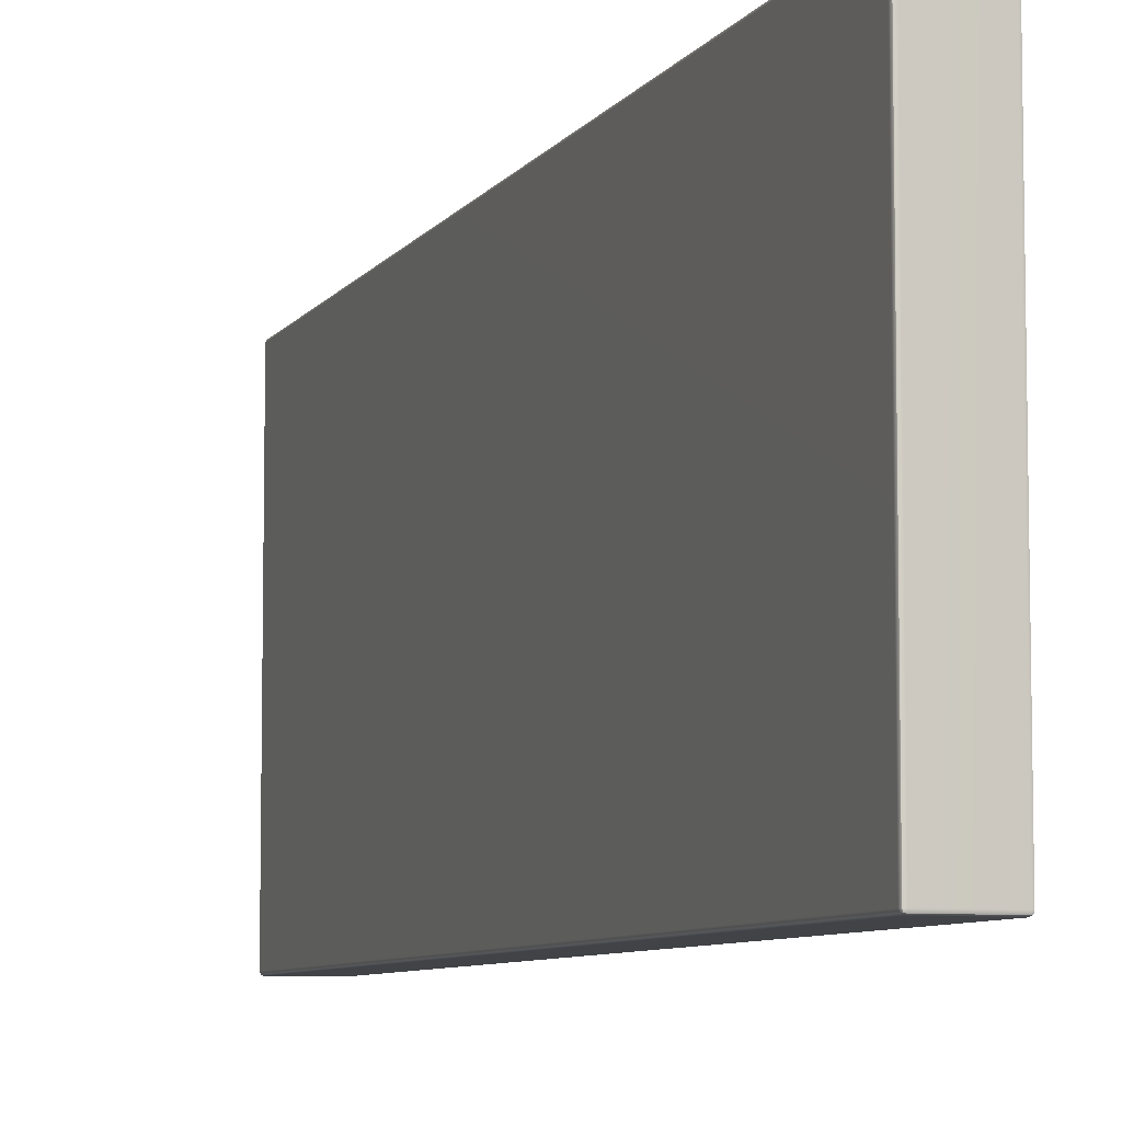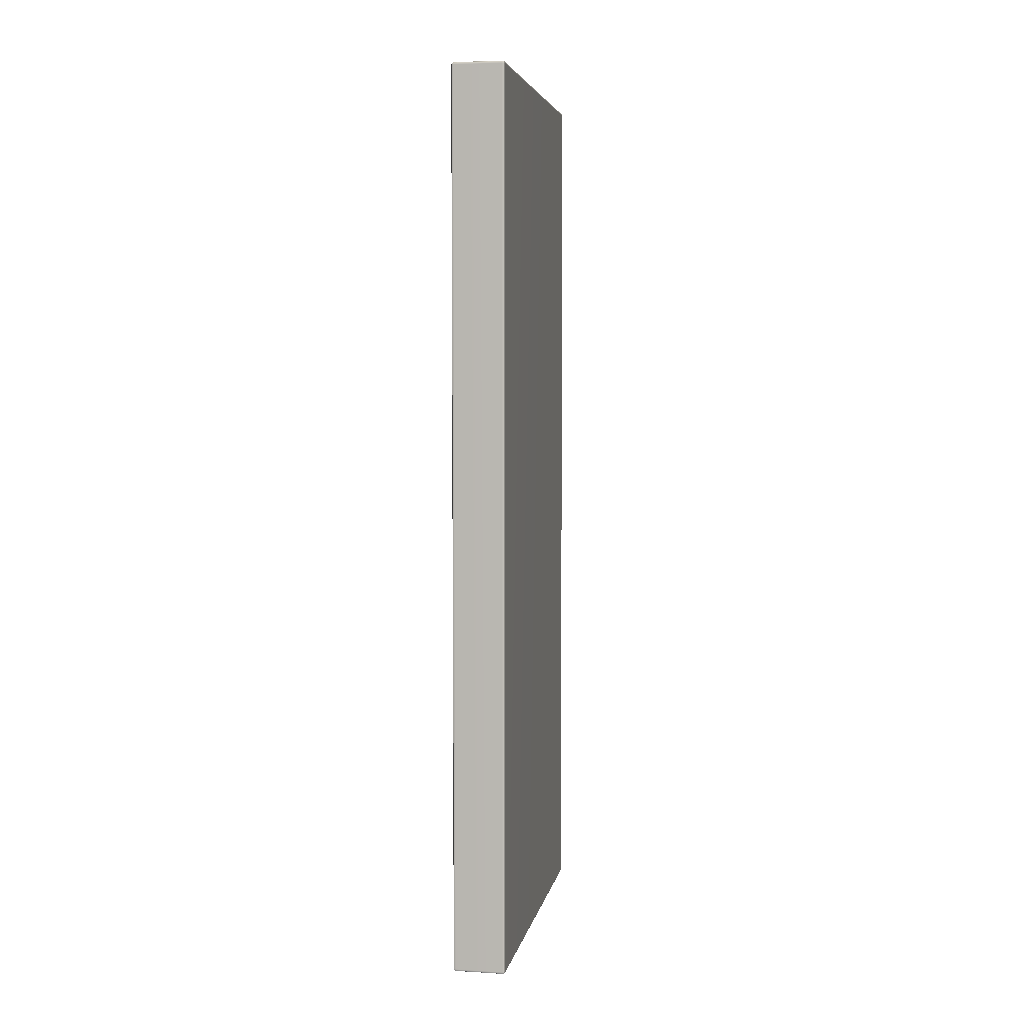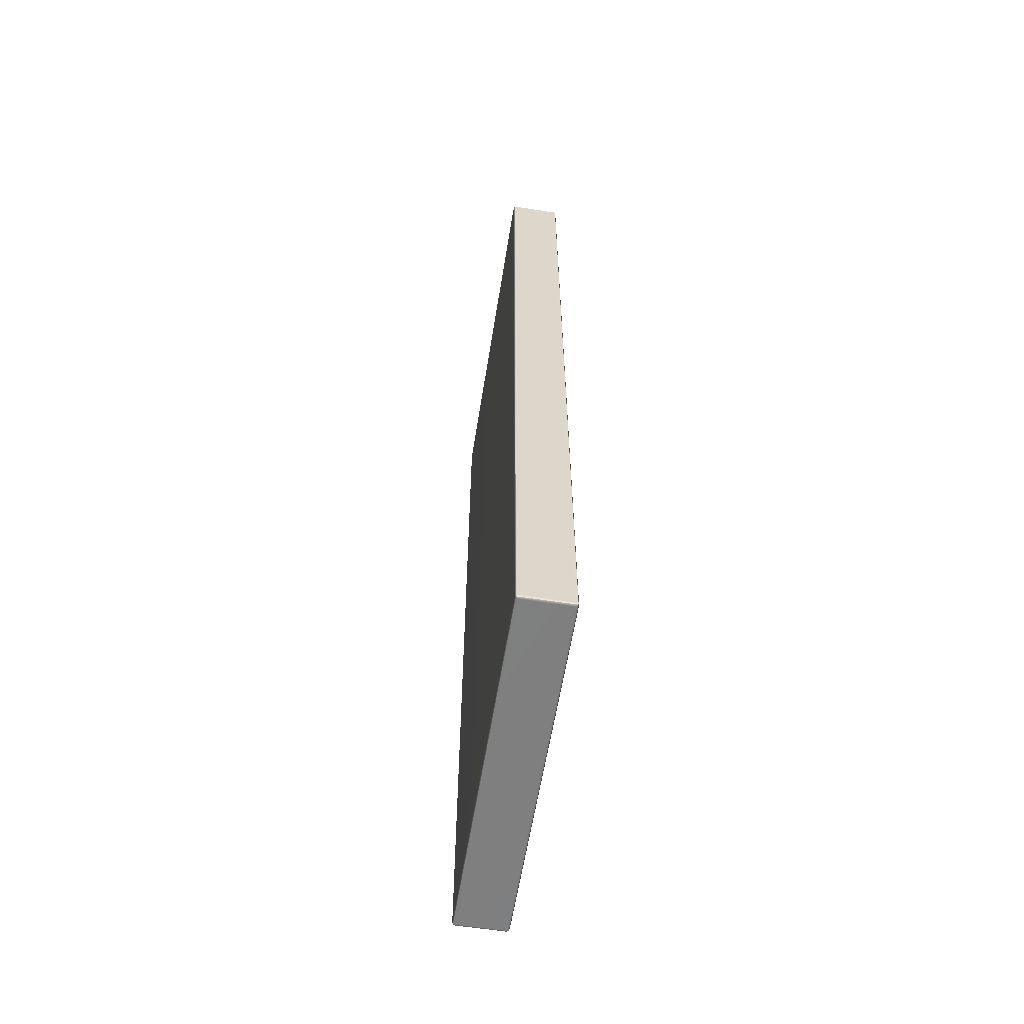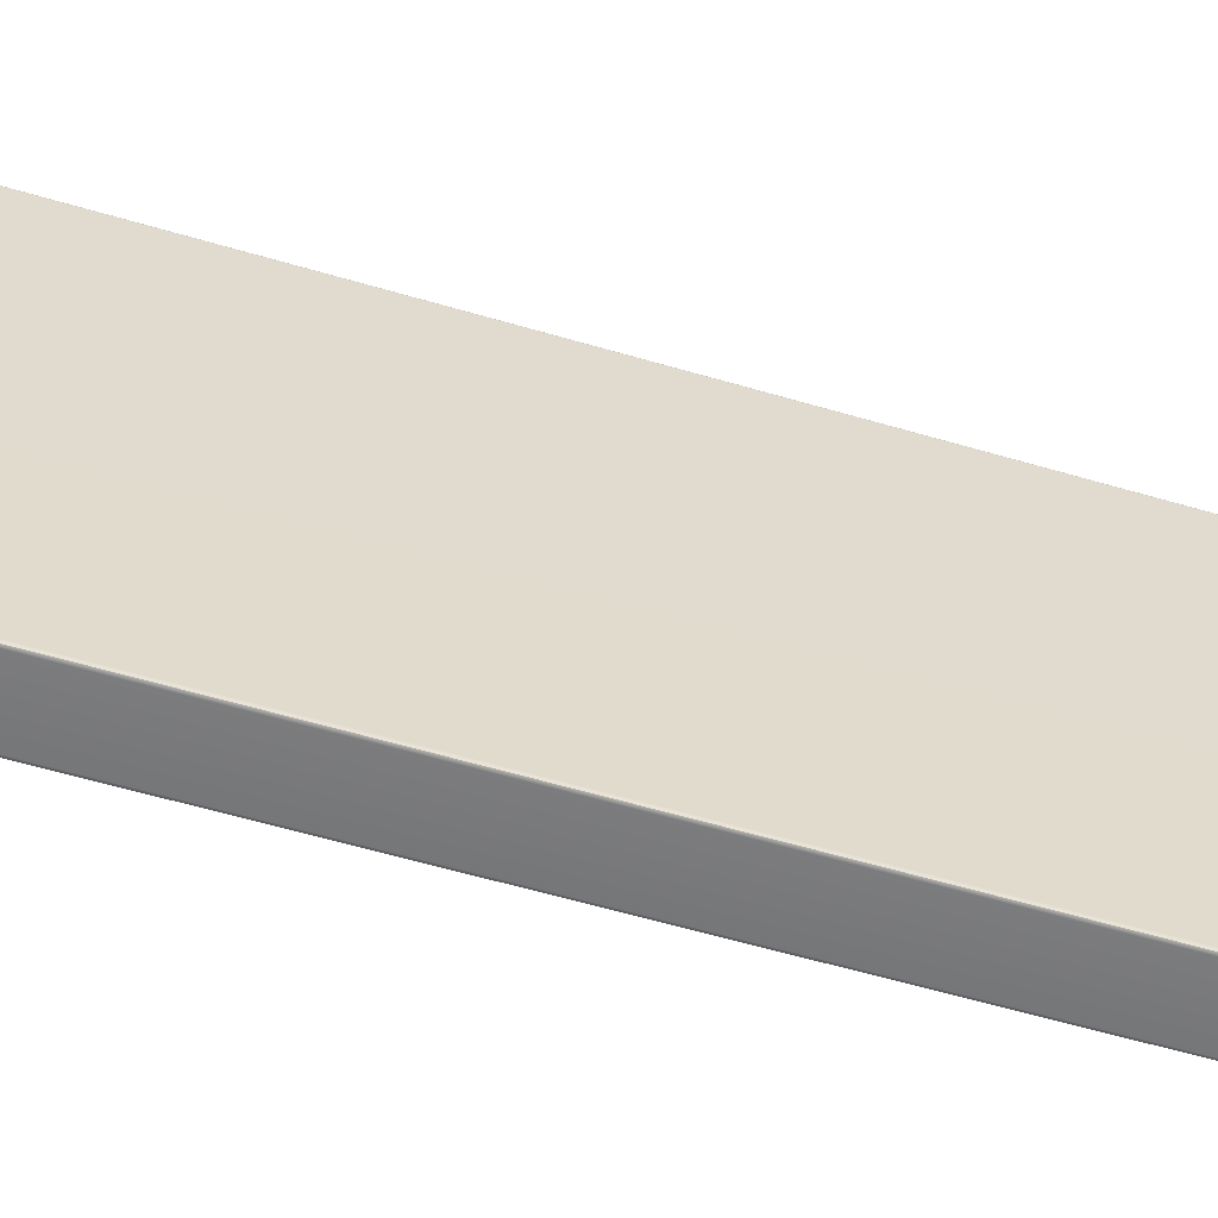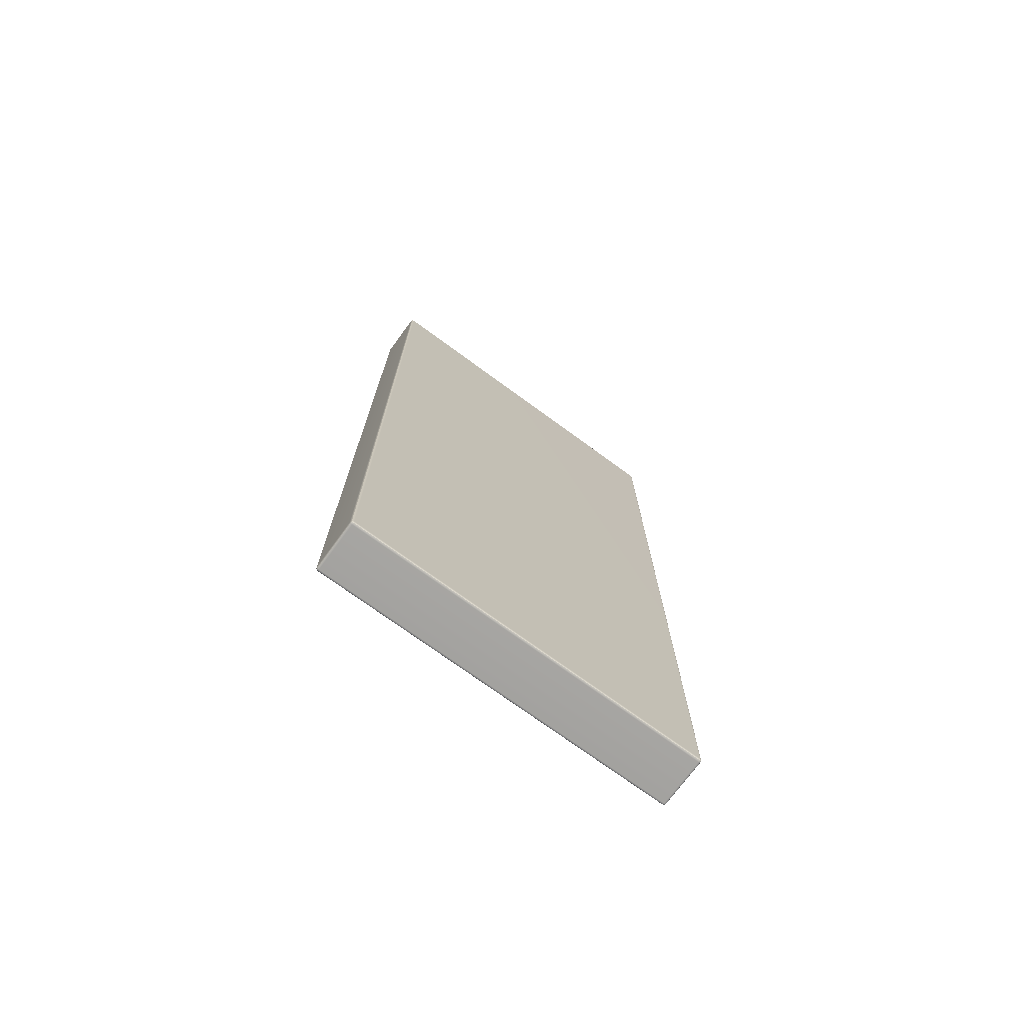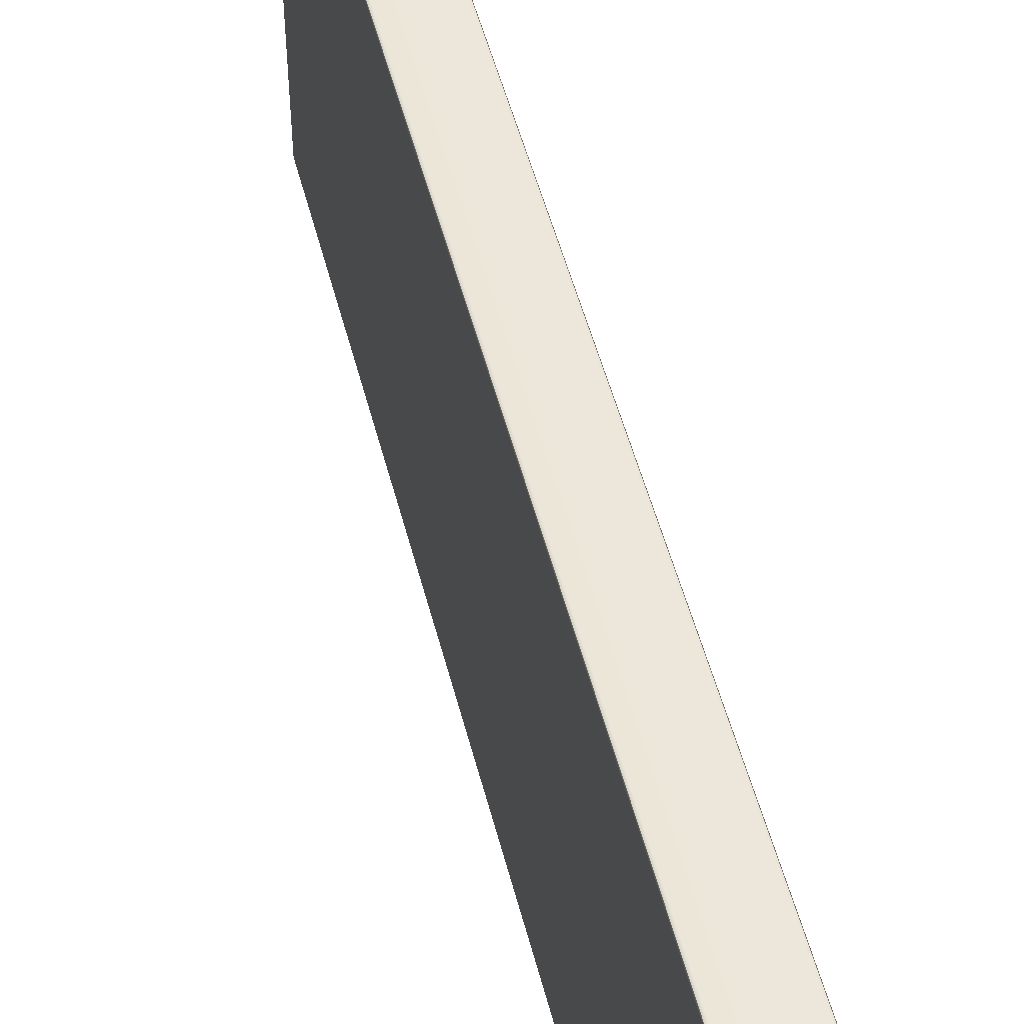
<metadata>
{"format":"obj","ext":"obj","renderer":"f3d","projection":"perspective","resolution":1024,"background":"white","views":[{"elev":-7.3,"azim":-18.8,"up":"+Y"},{"elev":4.8,"azim":10.5,"up":"+Z"},{"elev":-59.8,"azim":170.9,"up":"+Z"},{"elev":-57.8,"azim":72.9,"up":"+Y"},{"elev":-73.2,"azim":-126.2,"up":"+Z"},{"elev":51.1,"azim":-14.2,"up":"+Y"}]}
</metadata>
<code>
v -0.0816 -0.6209 1.529
v -0.08801 -0.6183 1.529
v -0.08801 -0.6183 -1.529
v -0.0816 -0.6209 -1.529
v -0.09066 -0.6119 1.529
v -0.09066 -0.6119 -1.529
v -0.0816 -0.6119 1.538
v -0.0816 -0.6183 1.536
v 0.0816 -0.6183 1.536
v 0.0816 -0.6119 1.538
v 0.0816 -0.6209 1.529
v -0.08801 -0.6119 1.536
v -0.08801 0.6119 1.536
v -0.09066 0.6119 1.529
v -0.0816 0.6119 1.538
v 0.09066 -0.6119 1.529
v 0.08801 -0.6183 1.529
v 0.08801 -0.6183 -1.529
v 0.09066 -0.6119 -1.529
v 0.0816 -0.6209 -1.529
v 0.08801 -0.6119 1.536
v 0.08801 0.6119 1.536
v 0.0816 0.6119 1.538
v 0.09066 0.6119 1.529
v -0.08801 0.6183 1.529
v -0.08801 0.6183 -1.529
v -0.09066 0.6119 -1.529
v -0.0816 0.6209 1.529
v -0.0816 0.6209 -1.529
v -0.0816 0.6183 1.536
v 0.0816 0.6183 1.536
v 0.0816 0.6209 1.529
v 0.08801 0.6183 1.529
v 0.08801 0.6183 -1.529
v 0.0816 0.6209 -1.529
v 0.09066 0.6119 -1.529
v -0.08801 0.6119 -1.536
v -0.08801 -0.6119 -1.536
v -0.0816 0.6119 -1.538
v -0.0816 -0.6119 -1.538
v -0.0816 0.6183 -1.536
v 0.0816 0.6183 -1.536
v 0.0816 0.6119 -1.538
v 0.08801 0.6119 -1.536
v 0.08801 -0.6119 -1.536
v 0.0816 -0.6119 -1.538
v -0.0816 -0.6183 -1.536
v 0.0816 -0.6183 -1.536
v -0.08683 -0.6171 1.534
v 0.08683 -0.6171 1.534
v -0.08683 0.6171 1.534
v 0.08683 0.6171 1.534
v -0.08683 0.6171 -1.534
v 0.08683 0.6171 -1.534
v -0.08683 -0.6171 -1.534
v 0.08683 -0.6171 -1.534
g BrickWall_High
f 4 1 2
f 2 3 4
f 3 2 5
f 5 6 3
f 10 7 8
f 8 9 10
f 9 8 1
f 1 11 9
f 14 5 12
f 12 13 14
f 13 12 7
f 7 15 13
f 19 16 17
f 17 18 19
f 18 17 11
f 11 20 18
f 23 10 21
f 21 22 23
f 22 21 16
f 16 24 22
f 27 14 25
f 25 26 27
f 26 25 28
f 28 29 26
f 32 28 30
f 30 31 32
f 31 30 15
f 15 23 31
f 35 32 33
f 33 34 35
f 34 33 24
f 24 36 34
f 6 27 37
f 37 38 6
f 38 37 39
f 39 40 38
f 43 39 41
f 41 42 43
f 42 41 29
f 29 35 42
f 46 43 44
f 44 45 46
f 45 44 36
f 36 19 45
f 20 4 47
f 47 48 20
f 48 47 40
f 40 46 48
f 15 7 10
f 10 23 15
f 29 28 32
f 32 35 29
f 40 39 43
f 43 46 40
f 1 4 20
f 20 11 1
f 24 16 19
f 19 36 24
f 27 6 5
f 5 14 27
f 49 12 5
f 5 2 49
f 49 2 1
f 1 8 49
f 49 8 7
f 7 12 49
f 50 9 11
f 11 17 50
f 50 17 16
f 16 21 50
f 50 21 10
f 10 9 50
f 51 30 28
f 28 25 51
f 51 25 14
f 14 13 51
f 51 13 15
f 15 30 51
f 52 22 24
f 24 33 52
f 52 33 32
f 32 31 52
f 52 31 23
f 23 22 52
f 53 41 39
f 39 37 53
f 53 37 27
f 27 26 53
f 53 26 29
f 29 41 53
f 54 34 36
f 36 44 54
f 54 44 43
f 43 42 54
f 54 42 35
f 35 34 54
f 55 47 4
f 4 3 55
f 55 3 6
f 6 38 55
f 55 38 40
f 40 47 55
f 56 45 19
f 19 18 56
f 56 18 20
f 20 48 56
f 56 48 46
f 46 45 56

</code>
